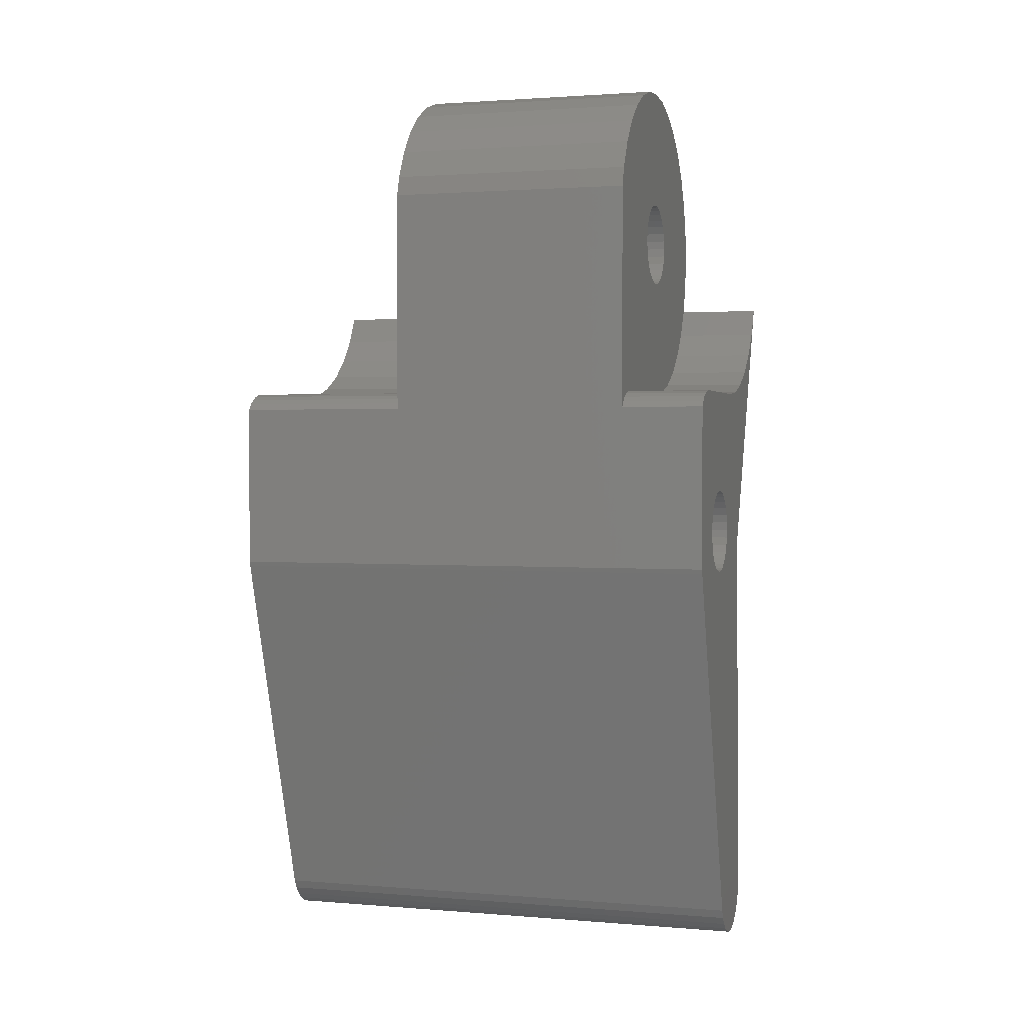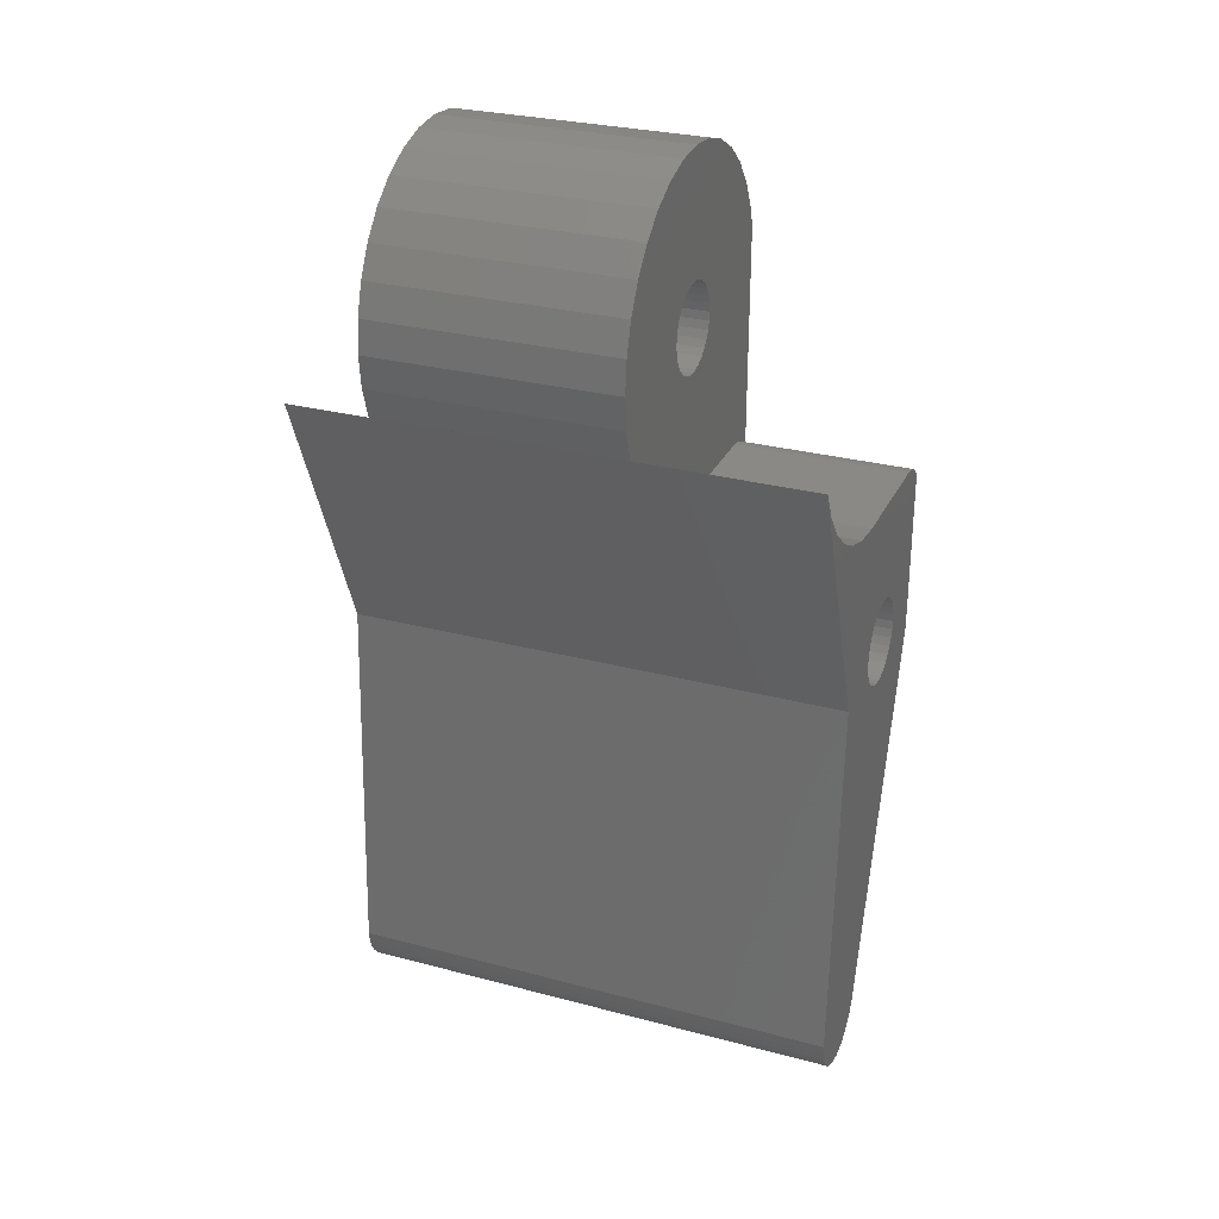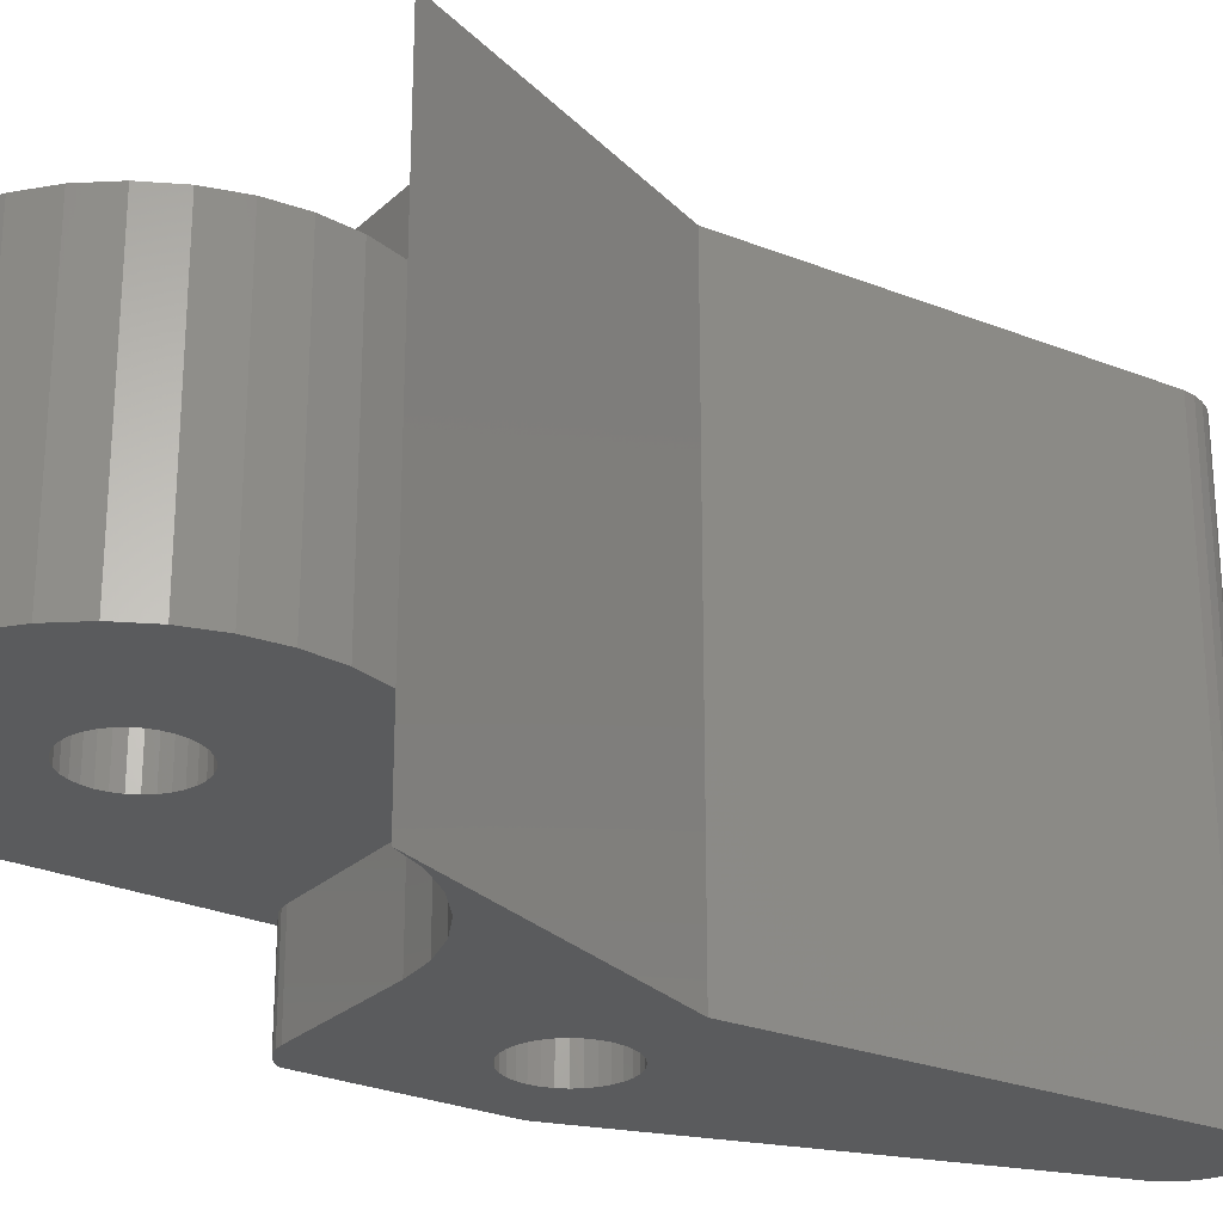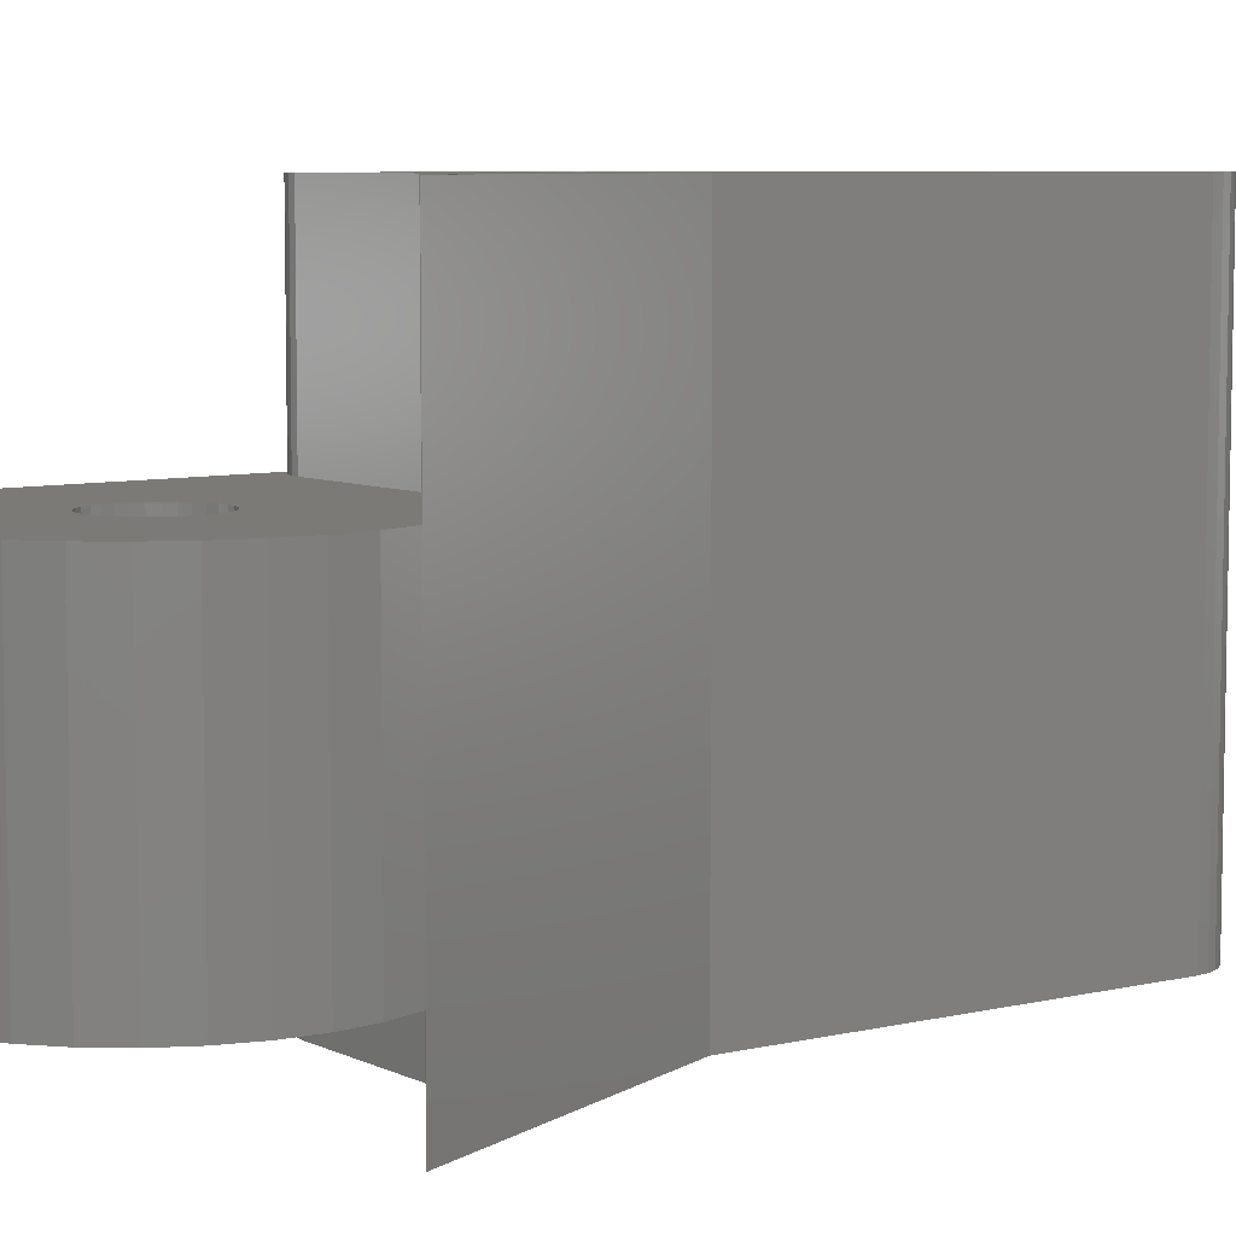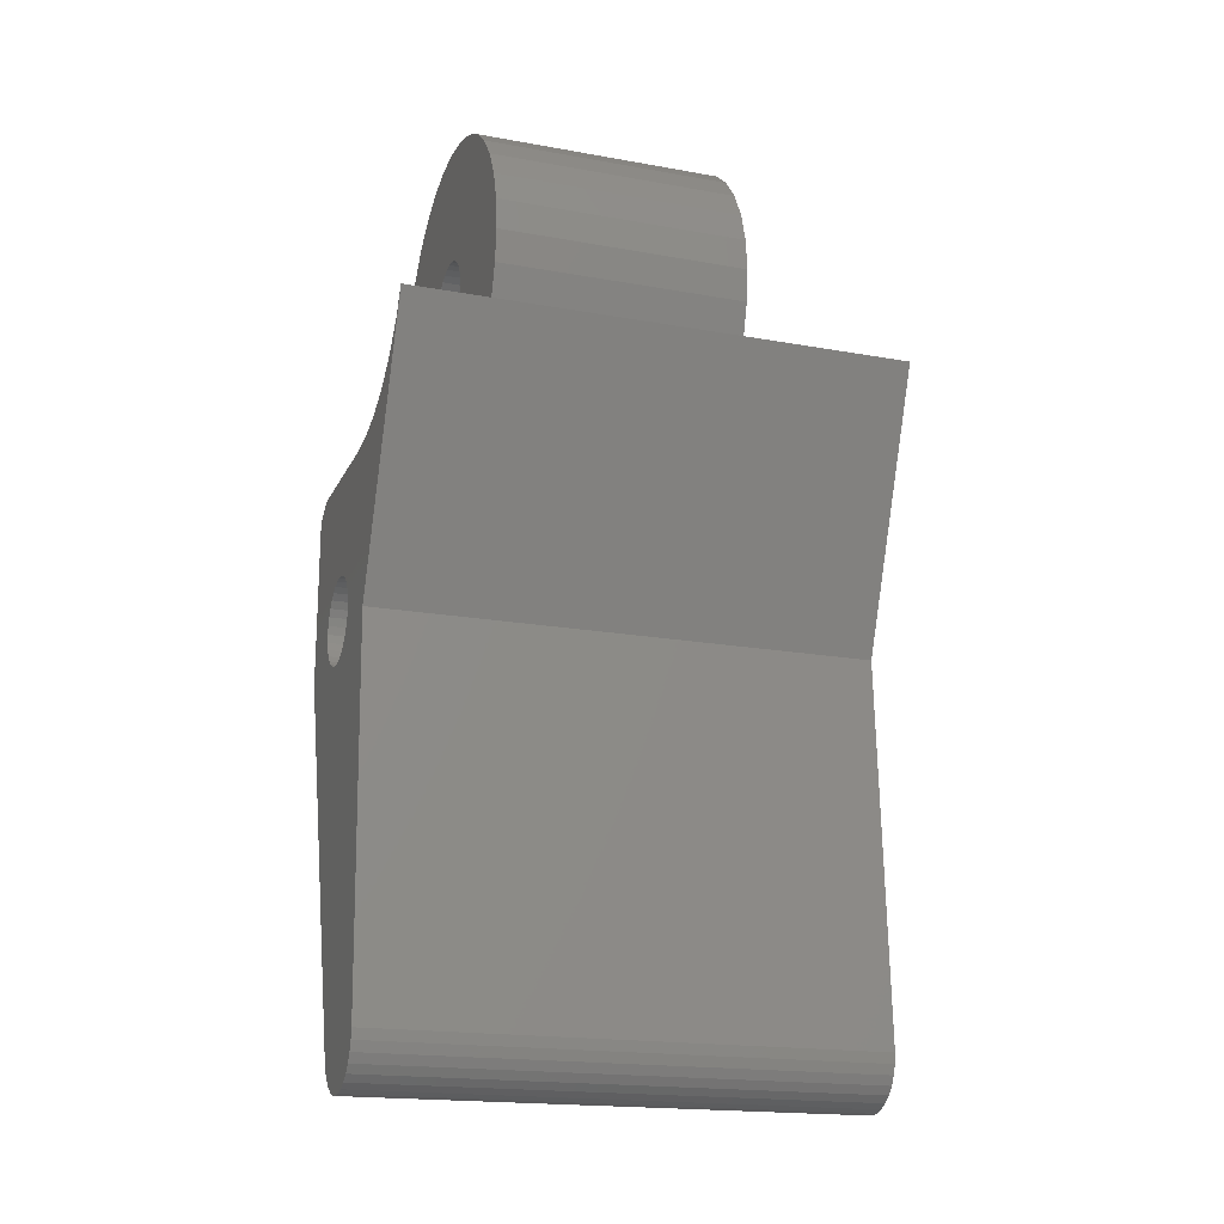
<metadata>
{"format":"stl","ext":"stl","renderer":"f3d","projection":"perspective","resolution":1024,"background":"white","views":[{"elev":1.7,"azim":106.8,"up":"+Y"},{"elev":28.7,"azim":-68.3,"up":"+Y"},{"elev":-26.0,"azim":-124.9,"up":"+Z"},{"elev":7.0,"azim":-126.9,"up":"+Z"},{"elev":-18.4,"azim":-109.2,"up":"+Y"}]}
</metadata>
<code>
# stl→obj: 254 verts, 516 faces
v -0.2528 5.001 3.2
v -0.25 13.66 3.2
v -0.25 4.996 3.2
v -0.4393 5.228 3.2
v -0.6666 5.415 3.2
v -0.926 5.553 3.2
v -1.207 5.639 3.2
v -1.5 5.667 3.2
v -4.714 11.68 3.2
v -4.808 11.37 3.2
v -4.714 12.32 3.2
v -4.683 12 3.2
v -4.808 12.63 3.2
v -0.482 14.42 3.2
v -1.067 15.52 3.2
v -4.961 12.92 3.2
v -4.961 11.08 3.2
v -5.166 10.83 3.2
v -5.416 10.63 3.2
v -6.333 5.667 3.2
v -5.701 10.48 3.2
v -6.011 10.38 3.2
v -6.333 10.35 3.2
v -6.654 10.38 3.2
v -7.568 5.789 3.2
v -6.964 10.48 3.2
v -8.756 6.149 3.2
v -7.249 10.63 3.2
v -9.851 6.735 3.2
v -7.499 10.83 3.2
v -10.81 7.522 3.2
v -7.704 11.08 3.2
v -11.6 8.482 3.2
v -7.857 11.37 3.2
v -7.983 12 3.2
v -9.851 17.27 3.2
v -8.756 17.85 3.2
v -12.18 9.577 3.2
v -10.81 16.48 3.2
v -11.6 15.52 3.2
v -7.951 11.68 3.2
v -12.54 10.76 3.2
v -12.18 14.42 3.2
v -12.67 12 3.2
v -12.54 13.24 3.2
v -1.855 16.48 3.2
v -5.166 13.17 3.2
v -2.814 17.27 3.2
v -5.416 13.37 3.2
v -3.909 17.85 3.2
v -5.701 13.52 3.2
v -5.097 18.21 3.2
v -6.011 13.62 3.2
v -6.333 13.65 3.2
v -6.333 18.33 3.2
v -6.654 13.62 3.2
v -7.568 18.21 3.2
v -6.964 13.52 3.2
v -7.249 13.37 3.2
v -7.499 13.17 3.2
v -7.704 12.92 3.2
v -7.857 12.63 3.2
v -7.951 12.32 3.2
v -8.717 -15.11 0
v -4.854 -15.79 0
v -8.101 -16.51 0
v -8.356 -16.21 0
v -8.548 -15.87 0
v -8.67 -15.5 0
v -8.033 -0.6954 0
v -2.476 0.6314 0
v -0.25 4.996 0
v -0.25 -1.351 0
v -2.476 -0.6314 0
v -0.3045 -1.531 0
v -2.628 0.9167 0
v -2.833 1.167 0
v -3.083 1.372 0
v -1.5 5.667 0
v -0.4393 5.228 0
v -2.382 0.3219 0
v -2.35 0 0
v -2.382 -0.3219 0
v -2.628 -0.9167 0
v -2.833 -1.167 0
v -3.083 -1.372 0
v -3.369 -1.524 0
v -3.678 -1.618 0
v -4 -1.65 0
v -4.322 -1.618 0
v -4.631 -1.524 0
v -7.792 -16.75 0
v -5.031 -16.14 0
v -4.917 -1.372 0
v -5.273 -16.45 0
v -5.167 -1.167 0
v -5.372 -0.9167 0
v -5.57 -16.7 0
v -5.524 -0.6314 0
v -5.618 -0.3219 0
v -5.912 -16.89 0
v -0.2528 5.001 0
v -0.6666 5.415 0
v -0.926 5.553 0
v -1.207 5.639 0
v -3.369 1.524 0
v -3.678 1.618 0
v -4 1.65 0
v -6.333 5.667 0
v -4.322 1.618 0
v -4.631 1.524 0
v -4.917 1.372 0
v -5.167 1.167 0
v -7.568 5.789 0
v -5.372 0.9167 0
v -6.285 -17.01 0
v -5.524 0.6314 0
v -5.618 0.3219 0
v -5.65 0 0
v -6.674 -17.06 0
v -7.065 -17.03 0
v -7.442 -16.93 0
v -8.756 6.149 0
v -9.851 6.735 0
v -10.81 7.522 0
v -11.6 8.482 0
v -12.18 9.577 0
v -0.25 13.66 12.6
v -4.714 12.32 12.6
v -4.683 12 12.6
v -2.814 17.27 12.6
v -4.808 12.63 12.6
v -4.961 12.92 12.6
v -5.701 13.52 12.6
v -3.909 17.85 12.6
v -5.097 18.21 12.6
v -5.166 13.17 12.6
v -5.416 13.37 12.6
v -6.011 13.62 12.6
v -6.333 18.33 12.6
v -6.333 13.65 12.6
v -6.654 13.62 12.6
v -7.568 18.21 12.6
v -6.964 13.52 12.6
v -8.756 17.85 12.6
v -7.249 13.37 12.6
v -9.851 17.27 12.6
v -7.499 13.17 12.6
v -10.81 16.48 12.6
v -7.704 12.92 12.6
v -11.6 15.52 12.6
v -0.2528 5.001 12.6
v -0.25 4.996 12.6
v -0.4393 5.228 12.6
v -0.482 14.42 12.6
v -0.6666 5.415 12.6
v -0.926 5.553 12.6
v -1.067 15.52 12.6
v -1.207 5.639 12.6
v -4.714 11.68 12.6
v -4.808 11.37 12.6
v -1.855 16.48 12.6
v -1.5 5.667 12.6
v -4.961 11.08 12.6
v -5.166 10.83 12.6
v -5.416 10.63 12.6
v -6.333 5.667 12.6
v -5.701 10.48 12.6
v -6.011 10.38 12.6
v -6.333 10.35 12.6
v -6.654 10.38 12.6
v -7.568 5.789 12.6
v -6.964 10.48 12.6
v -8.756 6.149 12.6
v -7.249 10.63 12.6
v -9.851 6.735 12.6
v -7.499 10.83 12.6
v -10.81 7.522 12.6
v -7.704 11.08 12.6
v -11.6 8.482 12.6
v -7.857 11.37 12.6
v -12.18 9.577 12.6
v -7.951 11.68 12.6
v -12.54 10.76 12.6
v -7.983 12 12.6
v -7.857 12.63 12.6
v -12.18 14.42 12.6
v -7.951 12.32 12.6
v -12.54 13.24 12.6
v -12.67 12 12.6
v -0.25 4.996 19.2
v -0.2528 5.001 19.2
v -0.4393 5.228 19.2
v -0.926 5.553 19.2
v -0.6666 5.415 19.2
v -1.5 5.667 19.2
v -1.207 5.639 19.2
v -9.851 6.735 19.2
v -8.756 6.149 19.2
v -11.6 8.482 19.2
v -12.18 9.577 19.2
v -6.333 5.667 19.2
v -7.568 5.789 19.2
v -10.81 7.522 19.2
v -2.382 0.3219 19.2
v -2.35 0 19.2
v -2.476 0.6314 19.2
v -2.628 0.9167 19.2
v -2.833 1.167 19.2
v -3.083 1.372 19.2
v -3.369 1.524 19.2
v -3.678 1.618 19.2
v -4 1.65 19.2
v -4.322 1.618 19.2
v -4.631 1.524 19.2
v -4.917 1.372 19.2
v -5.167 1.167 19.2
v -4.854 -15.79 19.2
v -6.285 -17.01 19.2
v -5.912 -16.89 19.2
v -5.372 0.9167 19.2
v -8.033 -0.6954 19.2
v -5.524 0.6314 19.2
v -5.618 0.3219 19.2
v -5.618 -0.3219 19.2
v -8.717 -15.11 19.2
v -6.674 -17.06 19.2
v -5.65 0 19.2
v -7.065 -17.03 19.2
v -7.442 -16.93 19.2
v -0.25 -1.351 19.2
v -2.382 -0.3219 19.2
v -2.476 -0.6314 19.2
v -0.3045 -1.531 19.2
v -2.628 -0.9167 19.2
v -2.833 -1.167 19.2
v -3.083 -1.372 19.2
v -3.369 -1.524 19.2
v -3.678 -1.618 19.2
v -4 -1.65 19.2
v -4.322 -1.618 19.2
v -4.631 -1.524 19.2
v -4.917 -1.372 19.2
v -5.167 -1.167 19.2
v -5.031 -16.14 19.2
v -5.372 -0.9167 19.2
v -5.524 -0.6314 19.2
v -5.273 -16.45 19.2
v -5.57 -16.7 19.2
v -7.792 -16.75 19.2
v -8.101 -16.51 19.2
v -8.356 -16.21 19.2
v -8.548 -15.87 19.2
v -8.67 -15.5 19.2
f 1 2 3
f 4 2 1
f 5 2 4
f 6 2 5
f 7 2 6
f 8 2 7
f 9 2 10
f 2 8 10
f 11 2 12
f 2 13 14
f 14 13 15
f 16 15 13
f 13 2 11
f 12 2 9
f 8 17 10
f 8 18 17
f 8 19 18
f 20 19 8
f 19 20 21
f 21 20 22
f 22 20 23
f 20 24 23
f 25 24 20
f 24 25 26
f 27 26 25
f 26 27 28
f 29 28 27
f 28 29 30
f 31 30 29
f 30 31 32
f 33 32 31
f 32 33 34
f 35 36 37
f 38 34 33
f 35 39 36
f 38 34 38
f 35 40 39
f 34 38 41
f 42 41 38
f 41 42 35
f 35 43 40
f 44 35 42
f 35 45 43
f 35 44 45
f 15 16 46
f 47 46 16
f 46 47 48
f 49 48 47
f 48 49 50
f 51 50 49
f 50 51 52
f 53 52 51
f 54 52 53
f 54 55 52
f 56 55 54
f 57 56 58
f 37 58 59
f 37 59 60
f 56 57 55
f 37 60 61
f 37 61 62
f 37 62 63
f 37 63 35
f 58 37 57
f 64 65 66
f 64 66 67
f 64 67 68
f 64 68 69
f 65 64 70
f 71 72 73
f 74 73 75
f 76 72 71
f 77 72 76
f 78 72 77
f 79 72 78
f 80 72 79
f 73 81 71
f 73 82 81
f 73 83 82
f 73 74 83
f 75 84 74
f 75 85 84
f 75 86 85
f 75 87 86
f 75 88 87
f 65 88 75
f 88 65 89
f 65 90 89
f 65 91 90
f 70 91 65
f 92 65 93
f 91 70 94
f 92 93 95
f 66 65 92
f 96 70 97
f 92 95 98
f 97 70 99
f 99 70 100
f 92 98 101
f 72 80 102
f 80 79 103
f 103 79 104
f 104 79 105
f 106 79 78
f 107 79 106
f 108 79 107
f 109 79 108
f 109 108 110
f 109 110 111
f 109 111 112
f 109 112 113
f 114 113 115
f 92 101 116
f 70 115 117
f 70 117 118
f 70 118 119
f 100 70 119
f 92 116 120
f 92 120 121
f 92 121 122
f 115 70 114
f 94 70 96
f 113 114 109
f 70 123 114
f 70 124 123
f 70 125 124
f 70 126 125
f 126 70 127
f 3 102 1
f 102 3 72
f 1 80 4
f 80 1 102
f 103 6 5
f 6 103 104
f 105 8 7
f 8 105 79
f 80 5 4
f 5 80 103
f 104 7 6
f 7 104 105
f 123 29 27
f 29 123 124
f 33 127 38
f 127 33 126
f 79 20 8
f 20 79 109
f 114 27 25
f 27 114 123
f 124 31 29
f 31 124 125
f 31 126 33
f 126 31 125
f 109 25 20
f 25 109 114
f 128 129 130
f 131 132 129
f 131 133 132
f 134 135 136
f 131 137 133
f 131 138 137
f 135 134 138
f 136 139 134
f 140 139 136
f 140 141 139
f 140 142 141
f 143 142 140
f 142 143 144
f 145 144 143
f 144 145 146
f 147 146 145
f 146 147 148
f 149 148 147
f 148 149 150
f 151 150 149
f 128 152 153
f 128 154 152
f 129 128 155
f 128 156 154
f 128 157 156
f 129 155 158
f 128 159 157
f 128 160 161
f 129 158 162
f 129 162 131
f 138 131 135
f 128 130 160
f 163 128 161
f 128 163 159
f 164 163 161
f 165 163 164
f 166 163 165
f 167 166 168
f 167 168 169
f 167 169 170
f 166 167 163
f 171 167 170
f 172 171 173
f 174 173 175
f 176 175 177
f 171 172 167
f 178 177 179
f 180 179 181
f 182 181 183
f 184 183 185
f 150 151 186
f 173 174 172
f 187 186 151
f 175 176 174
f 186 187 188
f 177 178 176
f 189 188 187
f 179 180 178
f 181 182 180
f 188 189 185
f 181 182 182
f 190 185 189
f 183 184 182
f 185 190 184
f 191 152 192
f 152 191 153
f 192 154 193
f 154 192 152
f 156 194 195
f 194 156 157
f 159 196 197
f 196 159 163
f 154 195 193
f 195 154 156
f 157 197 194
f 197 157 159
f 174 198 199
f 198 174 176
f 200 182 201
f 182 200 180
f 163 202 196
f 202 163 167
f 172 199 203
f 199 172 174
f 176 204 198
f 204 176 178
f 204 180 200
f 180 204 178
f 167 203 202
f 203 167 172
f 196 205 206
f 196 207 205
f 196 208 207
f 196 209 208
f 196 210 209
f 196 211 210
f 196 212 211
f 196 213 212
f 196 202 213
f 213 202 214
f 214 202 215
f 215 202 216
f 216 202 217
f 218 219 220
f 203 217 202
f 217 203 221
f 222 221 203
f 221 222 223
f 223 222 224
f 225 222 226
f 225 226 219
f 219 226 227
f 224 222 228
f 227 226 229
f 229 226 230
f 199 222 203
f 198 222 199
f 204 222 198
f 200 222 204
f 222 200 201
f 193 191 192
f 191 206 231
f 191 193 196
f 196 193 195
f 196 195 194
f 196 194 197
f 191 196 206
f 232 231 206
f 233 231 232
f 231 233 234
f 235 234 233
f 236 234 235
f 237 234 236
f 238 234 237
f 239 234 238
f 218 239 240
f 239 218 234
f 241 218 240
f 242 218 241
f 243 218 242
f 244 218 243
f 219 218 244
f 218 220 245
f 219 244 246
f 219 246 247
f 245 220 248
f 219 247 225
f 222 225 228
f 248 220 249
f 230 226 250
f 250 226 251
f 251 226 252
f 252 226 253
f 253 226 254
f 116 220 219
f 220 116 101
f 101 249 220
f 249 101 98
f 98 248 249
f 248 98 95
f 248 93 245
f 93 248 95
f 245 65 218
f 65 245 93
f 218 75 234
f 75 218 65
f 234 73 231
f 73 234 75
f 231 153 191
f 73 153 231
f 153 73 3
f 3 73 72
f 153 2 128
f 2 153 3
f 128 14 155
f 14 128 2
f 155 15 158
f 15 155 14
f 158 46 162
f 46 158 15
f 46 131 162
f 131 46 48
f 48 135 131
f 135 48 50
f 50 136 135
f 136 50 52
f 52 140 136
f 140 52 55
f 55 143 140
f 143 55 57
f 57 145 143
f 145 57 37
f 37 147 145
f 147 37 36
f 36 149 147
f 149 36 39
f 40 149 39
f 149 40 151
f 43 151 40
f 151 43 187
f 45 187 43
f 187 45 189
f 44 189 45
f 189 44 190
f 42 190 44
f 190 42 184
f 38 184 42
f 184 38 182
f 70 38 127
f 38 70 182
f 222 182 70
f 182 222 201
f 38 182 38
f 182 38 182
f 64 222 70
f 222 64 226
f 69 226 64
f 226 69 254
f 68 254 69
f 254 68 253
f 67 253 68
f 253 67 252
f 66 252 67
f 252 66 251
f 66 250 251
f 250 66 92
f 92 230 250
f 230 92 122
f 122 229 230
f 229 122 121
f 121 227 229
f 227 121 120
f 120 219 227
f 219 120 116
f 24 173 171
f 173 24 26
f 26 175 173
f 175 26 28
f 28 177 175
f 177 28 30
f 177 32 179
f 32 177 30
f 179 34 181
f 34 179 32
f 181 41 183
f 41 181 34
f 183 35 185
f 35 183 41
f 185 63 188
f 63 185 35
f 188 62 186
f 62 188 63
f 186 61 150
f 61 186 62
f 150 60 148
f 60 150 61
f 60 146 148
f 146 60 59
f 59 144 146
f 144 59 58
f 58 142 144
f 142 58 56
f 56 141 142
f 141 56 54
f 54 139 141
f 139 54 53
f 53 134 139
f 134 53 51
f 51 138 134
f 138 51 49
f 49 137 138
f 137 49 47
f 16 137 47
f 137 16 133
f 13 133 16
f 133 13 132
f 11 132 13
f 132 11 129
f 12 129 11
f 129 12 130
f 9 130 12
f 130 9 160
f 10 160 9
f 160 10 161
f 17 161 10
f 161 17 164
f 18 164 17
f 164 18 165
f 18 166 165
f 166 18 19
f 19 168 166
f 168 19 21
f 21 169 168
f 169 21 22
f 22 170 169
f 170 22 23
f 23 171 170
f 171 23 24
f 90 242 241
f 242 90 91
f 91 243 242
f 243 91 94
f 94 244 243
f 244 94 96
f 244 97 246
f 97 244 96
f 246 99 247
f 99 246 97
f 247 100 225
f 100 247 99
f 225 119 228
f 119 225 100
f 228 118 224
f 118 228 119
f 224 117 223
f 117 224 118
f 223 115 221
f 115 223 117
f 221 113 217
f 113 221 115
f 113 216 217
f 216 113 112
f 112 215 216
f 215 112 111
f 111 214 215
f 214 111 110
f 110 213 214
f 213 110 108
f 108 212 213
f 212 108 107
f 107 211 212
f 211 107 106
f 106 210 211
f 210 106 78
f 78 209 210
f 209 78 77
f 76 209 77
f 209 76 208
f 71 208 76
f 208 71 207
f 81 207 71
f 207 81 205
f 82 205 81
f 205 82 206
f 83 206 82
f 206 83 232
f 74 232 83
f 232 74 233
f 84 233 74
f 233 84 235
f 85 235 84
f 235 85 236
f 85 237 236
f 237 85 86
f 86 238 237
f 238 86 87
f 87 239 238
f 239 87 88
f 88 240 239
f 240 88 89
f 89 241 240
f 241 89 90

</code>
